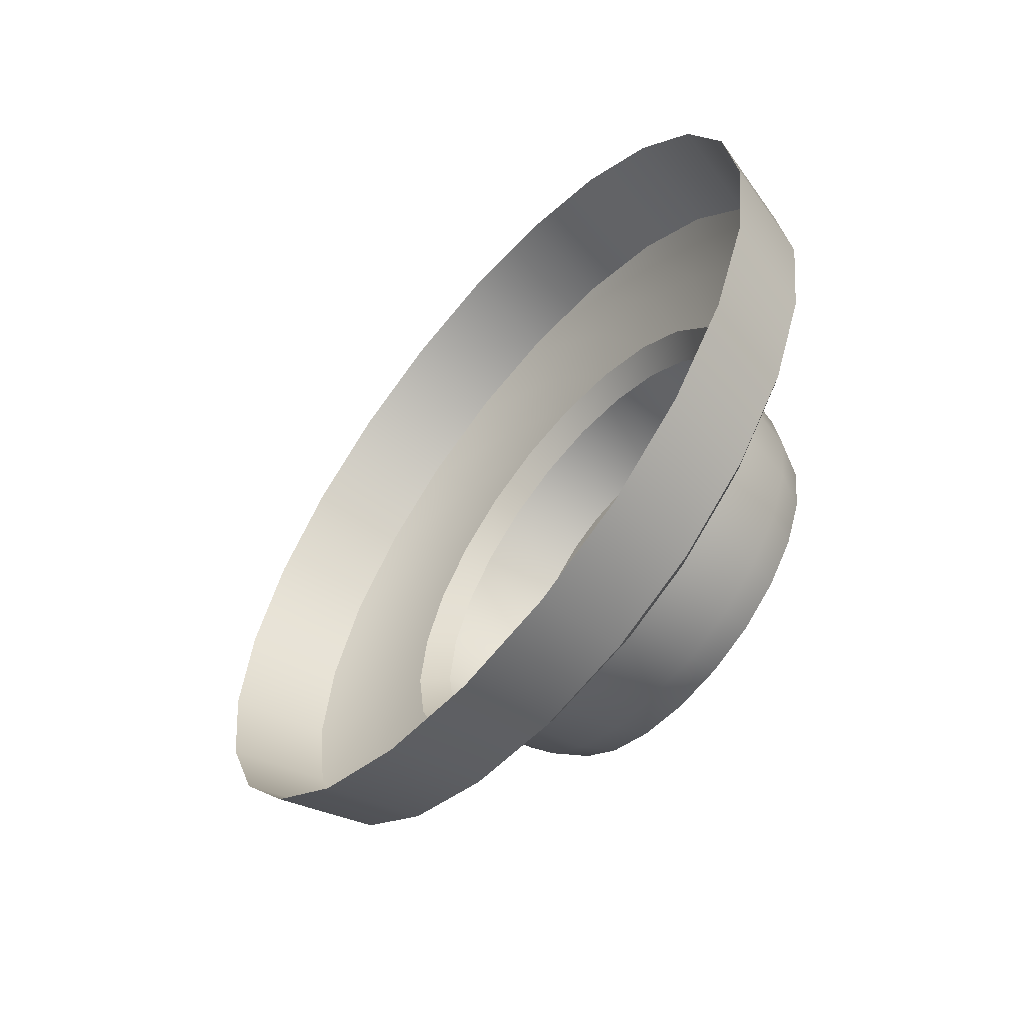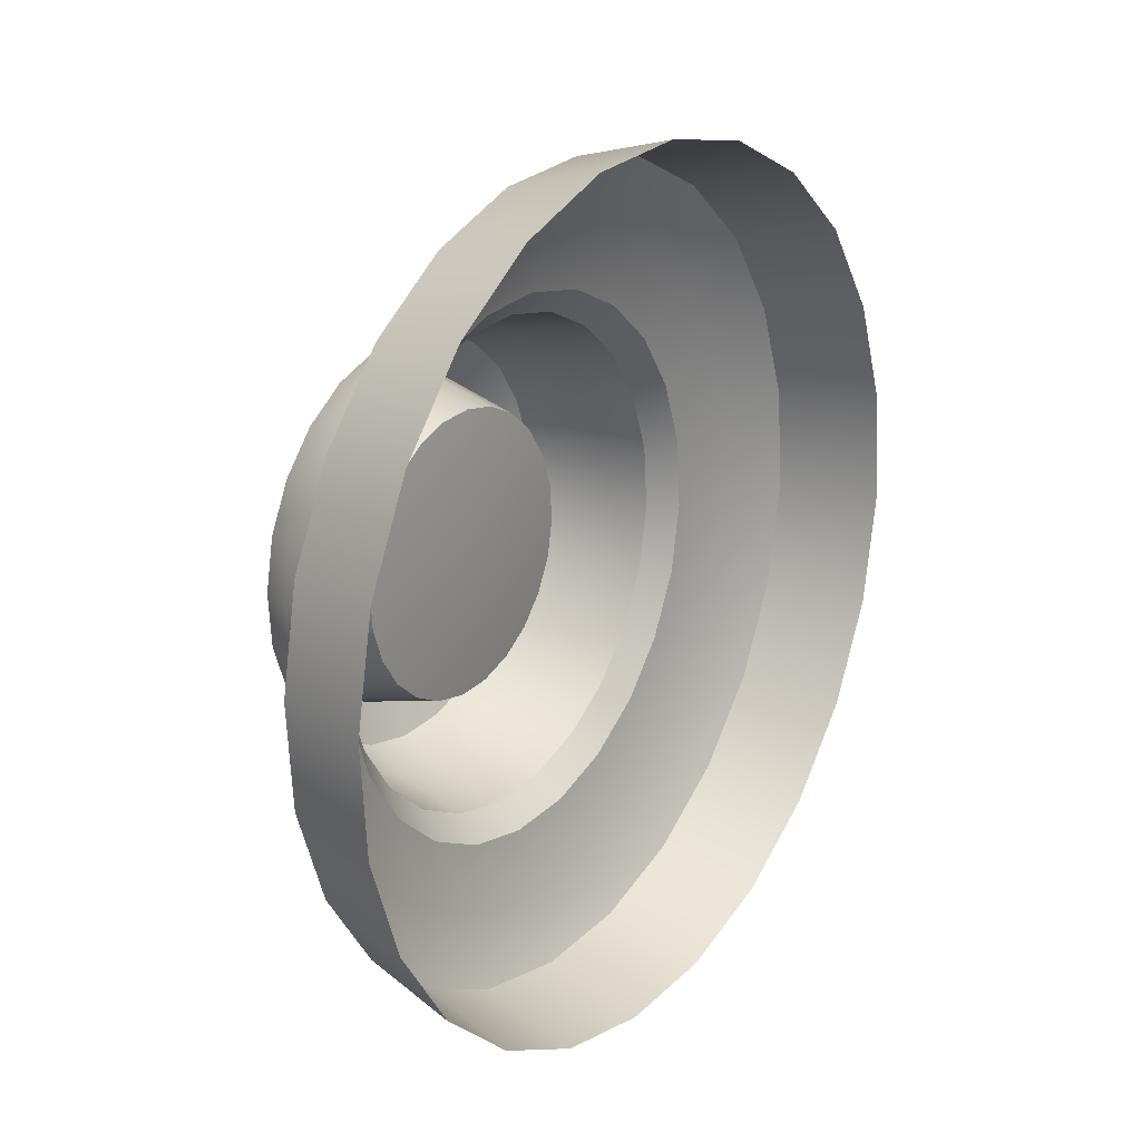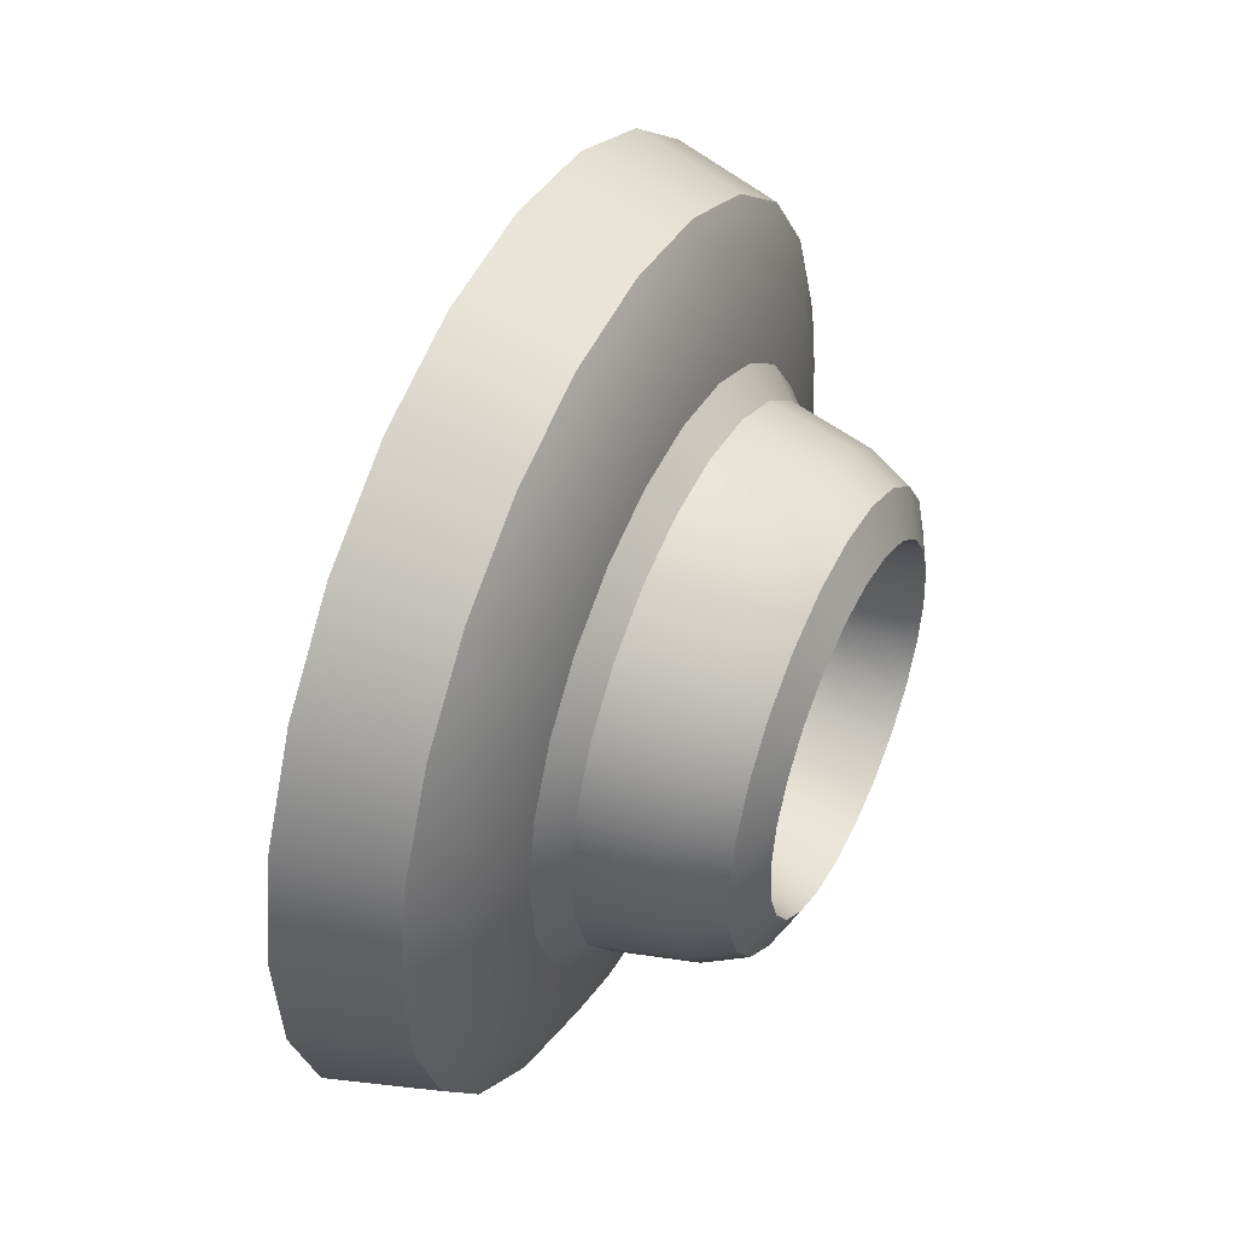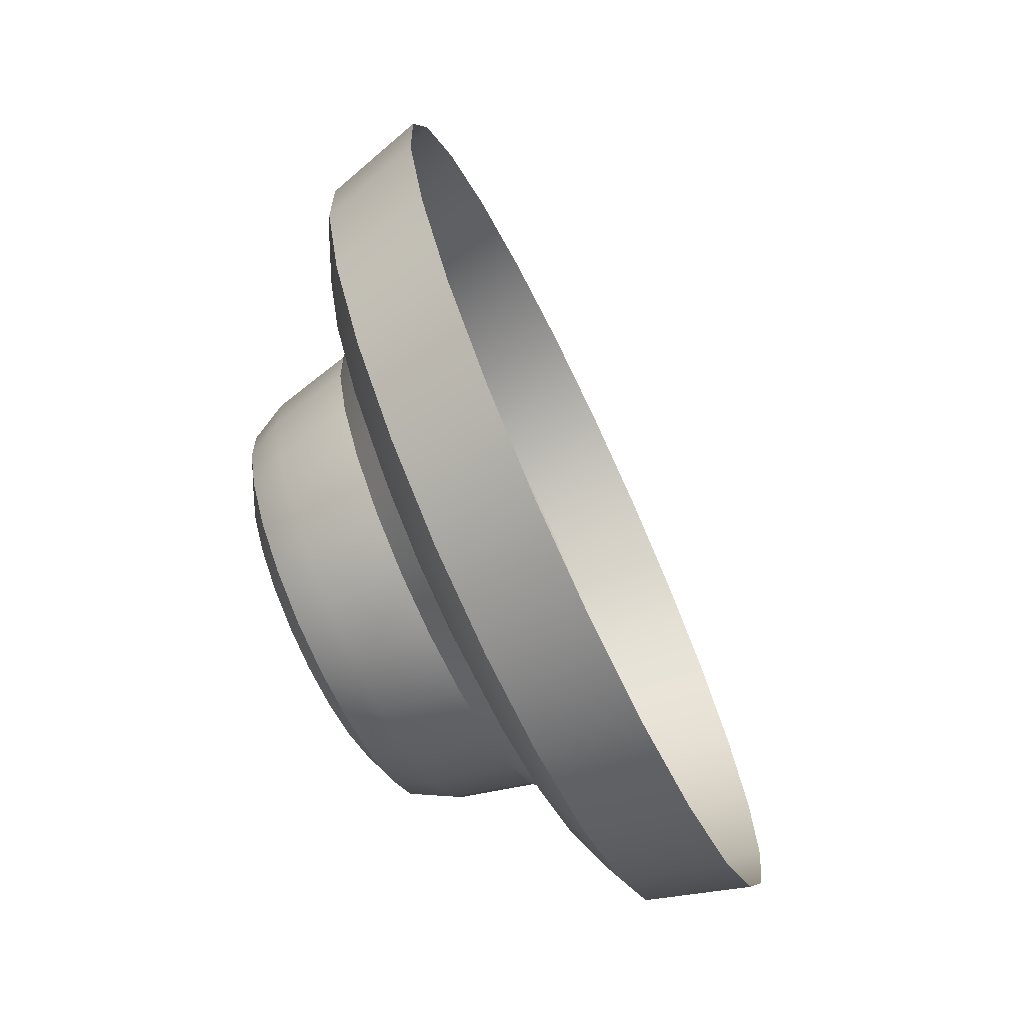
<metadata>
{"format":"obj","ext":"obj","renderer":"f3d","projection":"perspective","resolution":1024,"background":"white","views":[{"elev":-58.8,"azim":-64.8,"up":"+Z"},{"elev":69.0,"azim":-154.8,"up":"+Y"},{"elev":-31.7,"azim":5.5,"up":"+Y"},{"elev":27.4,"azim":175.8,"up":"+Y"}]}
</metadata>
<code>
o sponza_316
v 16.63 28.37 20.85
v 16.74 28.6 20.81
v 16.53 28.72 20.88
v 16.41 28.48 20.91
v 16.84 28.81 20.72
v 16.63 28.94 20.77
v 16.92 28.99 20.56
v 16.72 29.14 20.61
v 16.99 29.13 20.36
v 16.79 29.29 20.39
v 17.03 29.22 20.13
v 16.84 29.38 20.15
v 17.04 29.25 19.88
v 16.85 29.41 19.88
v 17.03 29.22 19.63
v 16.84 29.38 19.61
v 16.99 29.13 19.4
v 16.79 29.29 19.36
v 16.92 28.99 19.2
v 16.72 29.14 19.15
v 16.84 28.81 19.04
v 16.63 28.94 18.98
v 16.74 28.6 18.95
v 16.53 28.72 18.88
v 16.63 28.37 18.91
v 16.41 28.48 18.85
v 16.53 28.15 18.95
v 16.3 28.23 18.88
v 16.43 27.93 19.04
v 16.2 28.01 18.98
v 16.35 27.75 19.2
v 16.11 27.81 19.15
v 16.28 27.61 19.4
v 16.04 27.66 19.36
v 16.24 27.53 19.63
v 15.99 27.57 19.61
v 16.23 27.5 19.88
v 15.98 27.54 19.88
v 16.24 27.53 20.13
v 15.99 27.57 20.15
v 16.28 27.61 20.36
v 16.04 27.66 20.39
v 16.35 27.75 20.56
v 16.11 27.81 20.61
v 16.43 27.93 20.72
v 16.2 28.01 20.77
v 16.53 28.15 20.81
v 16.3 28.23 20.88
v 17.07 28.47 20.35
v 17.02 28.35 20.41
v 17.1 28.3 20.36
v 17.15 28.41 20.31
v 17.1 28.3 20.36
v 17.13 28.26 20.27
v 17.17 28.35 20.23
v 17.15 28.41 20.31
v 17.08 28.16 20.28
v 17.04 28.18 20.38
v 17.16 28.65 20.15
v 17.12 28.57 20.26
v 17.19 28.5 20.23
v 17.23 28.57 20.13
v 17.19 28.5 20.23
v 17.2 28.42 20.16
v 17.23 28.48 20.08
v 17.23 28.57 20.13
v 17.19 28.72 19.88
v 17.18 28.7 20.02
v 17.25 28.62 20.01
v 17.25 28.63 19.88
v 17.25 28.62 20.01
v 17.25 28.52 19.98
v 17.25 28.53 19.88
v 17.25 28.63 19.88
v 17.16 28.65 19.61
v 17.18 28.7 19.74
v 17.25 28.62 19.75
v 17.23 28.57 19.63
v 17.25 28.62 19.75
v 17.25 28.52 19.77
v 17.23 28.48 19.68
v 17.23 28.57 19.63
v 17.07 28.47 19.41
v 17.12 28.57 19.49
v 17.19 28.5 19.53
v 17.15 28.41 19.45
v 17.19 28.5 19.53
v 17.2 28.42 19.59
v 17.17 28.35 19.53
v 17.15 28.41 19.45
v 16.96 28.22 19.33
v 17.02 28.35 19.35
v 17.1 28.3 19.4
v 17.04 28.18 19.38
v 17.1 28.3 19.4
v 17.13 28.26 19.49
v 17.08 28.16 19.48
v 17.04 28.18 19.38
v 16.84 27.97 19.41
v 16.9 28.09 19.35
v 16.99 28.06 19.4
v 16.94 27.96 19.45
v 16.99 28.06 19.4
v 17.04 28.07 19.49
v 17 27.98 19.53
v 16.94 27.96 19.45
v 16.76 27.79 19.61
v 16.79 27.87 19.49
v 16.89 27.86 19.53
v 16.86 27.79 19.63
v 16.89 27.86 19.53
v 16.96 27.9 19.59
v 16.94 27.85 19.68
v 16.86 27.79 19.63
v 16.73 27.73 19.88
v 16.73 27.74 19.74
v 16.84 27.75 19.75
v 16.83 27.73 19.88
v 16.84 27.75 19.75
v 16.92 27.81 19.77
v 16.91 27.8 19.88
v 16.83 27.73 19.88
v 16.76 27.79 20.15
v 16.73 27.74 20.02
v 16.84 27.75 20.01
v 16.86 27.79 20.13
v 16.84 27.75 20.01
v 16.92 27.81 19.98
v 16.94 27.85 20.08
v 16.86 27.79 20.13
v 16.84 27.97 20.35
v 16.79 27.87 20.26
v 16.89 27.86 20.23
v 16.94 27.96 20.31
v 16.89 27.86 20.23
v 16.96 27.9 20.16
v 17 27.98 20.23
v 16.94 27.96 20.31
v 16.96 28.22 20.43
v 16.9 28.09 20.41
v 16.99 28.06 20.36
v 17.04 28.18 20.38
v 16.99 28.06 20.36
v 17.04 28.07 20.27
v 16.85 28.44 20.45
v 16.91 28.57 20.39
v 16.78 28.3 20.47
v 16.96 28.68 20.3
v 17 28.77 20.17
v 17.02 28.82 20.03
v 17.03 28.84 19.88
v 17.02 28.82 19.73
v 17 28.77 19.58
v 16.96 28.68 19.46
v 16.91 28.57 19.37
v 16.85 28.44 19.31
v 16.78 28.3 19.29
v 16.72 28.17 19.31
v 16.66 28.04 19.37
v 16.6 27.93 19.46
v 16.57 27.84 19.58
v 16.54 27.79 19.73
v 16.53 27.77 19.88
v 16.54 27.79 20.03
v 16.57 27.84 20.17
v 16.6 27.93 20.3
v 16.66 28.04 20.39
v 16.72 28.17 20.45
v 16.87 28.71 20.58
v 16.79 28.53 20.66
v 16.8 28.48 20.51
v 16.87 28.62 20.44
v 16.7 28.34 20.69
v 16.73 28.33 20.53
v 16.61 28.15 20.66
v 16.66 28.18 20.51
v 16.53 27.97 20.58
v 16.59 28.03 20.44
v 16.46 27.82 20.45
v 16.53 27.91 20.34
v 16.4 27.7 20.29
v 16.49 27.82 20.2
v 16.37 27.63 20.09
v 16.46 27.76 20.05
v 16.36 27.6 19.88
v 16.45 27.74 19.88
v 16.37 27.63 19.67
v 16.46 27.76 19.71
v 16.4 27.7 19.47
v 16.49 27.82 19.55
v 16.46 27.82 19.3
v 16.53 27.91 19.42
v 16.53 27.97 19.17
v 16.59 28.03 19.31
v 16.61 28.15 19.09
v 16.66 28.18 19.25
v 16.7 28.34 19.06
v 16.73 28.33 19.23
v 16.79 28.53 19.09
v 16.8 28.48 19.25
v 16.87 28.71 19.17
v 16.87 28.62 19.31
v 16.94 28.86 19.3
v 16.92 28.75 19.42
v 17 28.98 19.47
v 16.97 28.84 19.55
v 17.03 29.05 19.67
v 16.99 28.9 19.71
v 17.04 29.08 19.88
v 17 28.92 19.88
v 17.03 29.05 20.09
v 16.99 28.9 20.05
v 17 28.98 20.29
v 16.97 28.84 20.2
v 16.94 28.86 20.45
v 16.92 28.75 20.34
v 16.89 28.25 20.23
v 16.93 28.34 20.22
v 17.13 28.26 20.27
v 17.08 28.16 20.28
v 16.96 28.41 20.18
v 17.17 28.35 20.23
v 16.99 28.48 20.13
v 17.2 28.42 20.16
v 17.02 28.53 20.05
v 17.23 28.48 20.08
v 17.03 28.56 19.97
v 17.25 28.52 19.98
v 17.04 28.57 19.88
v 17.25 28.53 19.88
v 17.03 28.56 19.79
v 17.25 28.52 19.77
v 17.02 28.53 19.7
v 17.23 28.48 19.68
v 16.99 28.48 19.63
v 17.2 28.42 19.59
v 16.96 28.41 19.57
v 17.17 28.35 19.53
v 16.93 28.34 19.54
v 17.13 28.26 19.49
v 16.89 28.25 19.53
v 17.08 28.16 19.48
v 16.85 28.17 19.54
v 17.04 28.07 19.49
v 16.81 28.1 19.57
v 17 27.98 19.53
v 16.78 28.03 19.63
v 16.96 27.9 19.59
v 16.76 27.98 19.7
v 16.94 27.85 19.68
v 16.74 27.95 19.79
v 16.92 27.81 19.77
v 16.74 27.94 19.88
v 16.91 27.8 19.88
v 16.74 27.95 19.97
v 16.92 27.81 19.98
v 16.76 27.98 20.05
v 16.94 27.85 20.08
v 16.78 28.03 20.13
v 16.96 27.9 20.16
v 16.81 28.1 20.18
v 17 27.98 20.23
v 16.85 28.17 20.22
v 17.04 28.07 20.27
v 16.89 28.25 20.23
v 16.87 28.26 19.88
v 16.93 28.34 20.22
v 16.96 28.41 20.18
v 16.99 28.48 20.13
v 17.02 28.53 20.05
v 17.03 28.56 19.97
v 17.04 28.57 19.88
v 17.03 28.56 19.79
v 17.02 28.53 19.7
v 16.99 28.48 19.63
v 16.96 28.41 19.57
v 16.93 28.34 19.54
v 16.89 28.25 19.53
v 16.85 28.17 19.54
v 16.81 28.1 19.57
v 16.78 28.03 19.63
v 16.76 27.98 19.7
v 16.74 27.95 19.79
v 16.74 27.94 19.88
v 16.74 27.95 19.97
v 16.76 27.98 20.05
v 16.78 28.03 20.13
v 16.81 28.1 20.18
v 16.85 28.17 20.22
v 16.74 28.6 20.81
v 16.75 28.58 20.78
v 16.85 28.79 20.69
v 16.84 28.81 20.72
v 16.65 28.37 20.81
v 16.63 28.37 20.85
v 16.53 28.15 20.81
v 16.55 28.15 20.78
v 16.35 27.75 20.56
v 16.37 27.77 20.54
v 16.45 27.94 20.69
v 16.43 27.93 20.72
v 16.24 27.53 20.13
v 16.27 27.55 20.12
v 16.31 27.63 20.35
v 16.28 27.61 20.36
v 16.24 27.53 19.63
v 16.27 27.55 19.64
v 16.25 27.52 19.88
v 16.23 27.5 19.88
v 16.35 27.75 19.2
v 16.37 27.77 19.22
v 16.31 27.63 19.41
v 16.28 27.61 19.4
v 16.53 28.15 18.95
v 16.55 28.15 18.97
v 16.45 27.94 19.07
v 16.43 27.93 19.04
v 16.74 28.6 18.95
v 16.75 28.58 18.97
v 16.65 28.37 18.94
v 16.63 28.37 18.91
v 16.92 28.99 19.2
v 16.93 28.96 19.22
v 16.85 28.79 19.07
v 16.84 28.81 19.04
v 17.03 29.22 19.63
v 17.03 29.18 19.64
v 16.99 29.1 19.41
v 16.99 29.13 19.4
v 17.03 29.22 20.13
v 17.03 29.18 20.12
v 17.05 29.21 19.88
v 17.04 29.25 19.88
v 16.92 28.99 20.56
v 16.93 28.96 20.54
v 16.99 29.1 20.35
v 16.99 29.13 20.36
v 16.91 28.57 20.39
v 16.87 28.62 20.44
v 16.8 28.48 20.51
v 16.85 28.44 20.45
v 16.73 28.33 20.53
v 16.78 28.3 20.47
v 17 28.77 20.17
v 16.97 28.84 20.2
v 16.92 28.75 20.34
v 16.96 28.68 20.3
v 17.03 28.84 19.88
v 17 28.92 19.88
v 16.99 28.9 20.05
v 17.02 28.82 20.03
v 17 28.77 19.58
v 16.97 28.84 19.55
v 16.99 28.9 19.71
v 17.02 28.82 19.73
v 16.91 28.57 19.37
v 16.87 28.62 19.31
v 16.92 28.75 19.42
v 16.96 28.68 19.46
v 16.78 28.3 19.29
v 16.73 28.33 19.23
v 16.8 28.48 19.25
v 16.85 28.44 19.31
v 16.66 28.04 19.37
v 16.59 28.03 19.31
v 16.66 28.18 19.25
v 16.72 28.17 19.31
v 16.57 27.84 19.58
v 16.49 27.82 19.55
v 16.53 27.91 19.42
v 16.6 27.93 19.46
v 16.53 27.77 19.88
v 16.45 27.74 19.88
v 16.46 27.76 19.71
v 16.54 27.79 19.73
v 16.57 27.84 20.17
v 16.49 27.82 20.2
v 16.46 27.76 20.05
v 16.54 27.79 20.03
v 16.66 28.04 20.39
v 16.59 28.03 20.44
v 16.53 27.91 20.34
v 16.6 27.93 20.3
v 16.66 28.18 20.51
v 16.72 28.17 20.45
f 1 2 3
f 1 3 4
f 2 5 6
f 2 6 3
f 5 7 8
f 5 8 6
f 7 9 10
f 7 10 8
f 9 11 12
f 9 12 10
f 11 13 14
f 11 14 12
f 13 15 16
f 13 16 14
f 15 17 18
f 15 18 16
f 17 19 20
f 17 20 18
f 19 21 22
f 19 22 20
f 21 23 24
f 21 24 22
f 23 25 26
f 23 26 24
f 25 27 28
f 25 28 26
f 27 29 30
f 27 30 28
f 29 31 32
f 29 32 30
f 31 33 34
f 31 34 32
f 33 35 36
f 33 36 34
f 35 37 38
f 35 38 36
f 37 39 40
f 37 40 38
f 39 41 42
f 39 42 40
f 41 43 44
f 41 44 42
f 43 45 46
f 43 46 44
f 45 47 48
f 45 48 46
f 47 1 4
f 47 4 48
f 49 50 51
f 49 51 52
f 53 54 55
f 53 55 56
f 57 54 53
f 57 53 58
f 59 60 61
f 59 61 62
f 63 64 65
f 63 65 66
f 55 64 63
f 55 63 56
f 67 68 69
f 67 69 70
f 71 72 73
f 71 73 74
f 65 72 71
f 65 71 66
f 75 76 77
f 75 77 78
f 79 80 81
f 79 81 82
f 73 80 79
f 73 79 74
f 83 84 85
f 83 85 86
f 87 88 89
f 87 89 90
f 81 88 87
f 81 87 82
f 91 92 93
f 91 93 94
f 95 96 97
f 95 97 98
f 89 96 95
f 89 95 90
f 99 100 101
f 99 101 102
f 103 104 105
f 103 105 106
f 97 104 103
f 97 103 98
f 107 108 109
f 107 109 110
f 111 112 113
f 111 113 114
f 105 112 111
f 105 111 106
f 115 116 117
f 115 117 118
f 119 120 121
f 119 121 122
f 113 120 119
f 113 119 114
f 123 124 125
f 123 125 126
f 127 128 129
f 127 129 130
f 121 128 127
f 121 127 122
f 131 132 133
f 131 133 134
f 135 136 137
f 135 137 138
f 129 136 135
f 129 135 130
f 139 140 141
f 139 141 142
f 143 144 57
f 143 57 58
f 137 144 143
f 137 143 138
f 145 50 49
f 145 49 146
f 50 145 147
f 50 147 139
f 148 60 59
f 148 59 149
f 60 148 146
f 60 146 49
f 150 68 67
f 150 67 151
f 68 150 149
f 68 149 59
f 152 76 75
f 152 75 153
f 76 152 151
f 76 151 67
f 154 84 83
f 154 83 155
f 84 154 153
f 84 153 75
f 156 92 91
f 156 91 157
f 92 156 155
f 92 155 83
f 158 100 99
f 158 99 159
f 100 158 157
f 100 157 91
f 160 108 107
f 160 107 161
f 108 160 159
f 108 159 99
f 162 116 115
f 162 115 163
f 116 162 161
f 116 161 107
f 164 124 123
f 164 123 165
f 124 164 163
f 124 163 115
f 166 132 131
f 166 131 167
f 132 166 165
f 132 165 123
f 168 140 139
f 168 139 147
f 140 168 167
f 140 167 131
f 169 170 171
f 169 171 172
f 170 173 174
f 170 174 171
f 173 175 176
f 173 176 174
f 175 177 178
f 175 178 176
f 177 179 180
f 177 180 178
f 179 181 182
f 179 182 180
f 181 183 184
f 181 184 182
f 183 185 186
f 183 186 184
f 185 187 188
f 185 188 186
f 187 189 190
f 187 190 188
f 189 191 192
f 189 192 190
f 191 193 194
f 191 194 192
f 193 195 196
f 193 196 194
f 195 197 198
f 195 198 196
f 197 199 200
f 197 200 198
f 199 201 202
f 199 202 200
f 201 203 204
f 201 204 202
f 203 205 206
f 203 206 204
f 205 207 208
f 205 208 206
f 207 209 210
f 207 210 208
f 209 211 212
f 209 212 210
f 211 213 214
f 211 214 212
f 213 215 216
f 213 216 214
f 215 169 172
f 215 172 216
f 217 218 219
f 217 219 220
f 218 221 222
f 218 222 219
f 221 223 224
f 221 224 222
f 223 225 226
f 223 226 224
f 225 227 228
f 225 228 226
f 227 229 230
f 227 230 228
f 229 231 232
f 229 232 230
f 231 233 234
f 231 234 232
f 233 235 236
f 233 236 234
f 235 237 238
f 235 238 236
f 237 239 240
f 237 240 238
f 239 241 242
f 239 242 240
f 241 243 244
f 241 244 242
f 243 245 246
f 243 246 244
f 245 247 248
f 245 248 246
f 247 249 250
f 247 250 248
f 249 251 252
f 249 252 250
f 251 253 254
f 251 254 252
f 253 255 256
f 253 256 254
f 255 257 258
f 255 258 256
f 257 259 260
f 257 260 258
f 259 261 262
f 259 262 260
f 261 263 264
f 261 264 262
f 263 217 220
f 263 220 264
f 265 266 267
f 267 266 268
f 268 266 269
f 269 266 270
f 270 266 271
f 271 266 272
f 272 266 273
f 273 266 274
f 274 266 275
f 275 266 276
f 276 266 277
f 277 266 278
f 278 266 279
f 279 266 280
f 280 266 281
f 281 266 282
f 282 266 283
f 283 266 284
f 284 266 285
f 285 266 286
f 286 266 287
f 287 266 288
f 288 266 289
f 289 266 265
f 290 291 292
f 290 292 293
f 294 295 296
f 294 296 297
f 298 299 300
f 298 300 301
f 302 303 304
f 302 304 305
f 306 307 308
f 306 308 309
f 310 311 312
f 310 312 313
f 314 315 316
f 314 316 317
f 318 319 320
f 318 320 321
f 322 323 324
f 322 324 325
f 326 327 328
f 326 328 329
f 330 331 332
f 330 332 333
f 334 335 336
f 334 336 337
f 169 215 335
f 169 335 292
f 215 213 336
f 215 336 335
f 213 211 331
f 213 331 336
f 209 207 327
f 209 327 332
f 205 203 323
f 205 323 328
f 201 199 319
f 201 319 324
f 197 195 315
f 197 315 320
f 193 191 311
f 193 311 316
f 189 187 307
f 189 307 312
f 185 183 303
f 185 303 308
f 181 179 299
f 181 299 304
f 177 175 297
f 177 297 300
f 173 170 291
f 173 291 294
f 294 297 175
f 294 175 173
f 300 299 179
f 300 179 177
f 304 303 183
f 304 183 181
f 308 307 187
f 308 187 185
f 312 311 191
f 312 191 189
f 316 315 195
f 316 195 193
f 320 319 199
f 320 199 197
f 324 323 203
f 324 203 201
f 328 327 207
f 328 207 205
f 332 331 211
f 332 211 209
f 292 291 170
f 292 170 169
f 295 294 291
f 295 291 290
f 297 296 301
f 297 301 300
f 299 298 305
f 299 305 304
f 303 302 309
f 303 309 308
f 307 306 313
f 307 313 312
f 311 310 317
f 311 317 316
f 315 314 321
f 315 321 320
f 319 318 325
f 319 325 324
f 323 322 329
f 323 329 328
f 327 326 333
f 327 333 332
f 331 330 337
f 331 337 336
f 335 334 293
f 335 293 292
f 51 50 139
f 51 139 142
f 61 60 49
f 61 49 52
f 69 68 59
f 69 59 62
f 77 76 67
f 77 67 70
f 85 84 75
f 85 75 78
f 93 92 83
f 93 83 86
f 101 100 91
f 101 91 94
f 109 108 99
f 109 99 102
f 117 116 107
f 117 107 110
f 125 124 115
f 125 115 118
f 133 132 123
f 133 123 126
f 141 140 131
f 141 131 134
f 338 339 340
f 338 340 341
f 341 340 342
f 341 342 343
f 344 345 346
f 344 346 347
f 347 346 339
f 347 339 338
f 348 349 350
f 348 350 351
f 351 350 345
f 351 345 344
f 352 353 354
f 352 354 355
f 355 354 349
f 355 349 348
f 356 357 358
f 356 358 359
f 359 358 353
f 359 353 352
f 360 361 362
f 360 362 363
f 363 362 357
f 363 357 356
f 364 365 366
f 364 366 367
f 367 366 361
f 367 361 360
f 368 369 370
f 368 370 371
f 371 370 365
f 371 365 364
f 372 373 374
f 372 374 375
f 375 374 369
f 375 369 368
f 376 377 378
f 376 378 379
f 379 378 373
f 379 373 372
f 380 381 382
f 380 382 383
f 383 382 377
f 383 377 376
f 343 342 384
f 343 384 385
f 385 384 381
f 385 381 380

</code>
